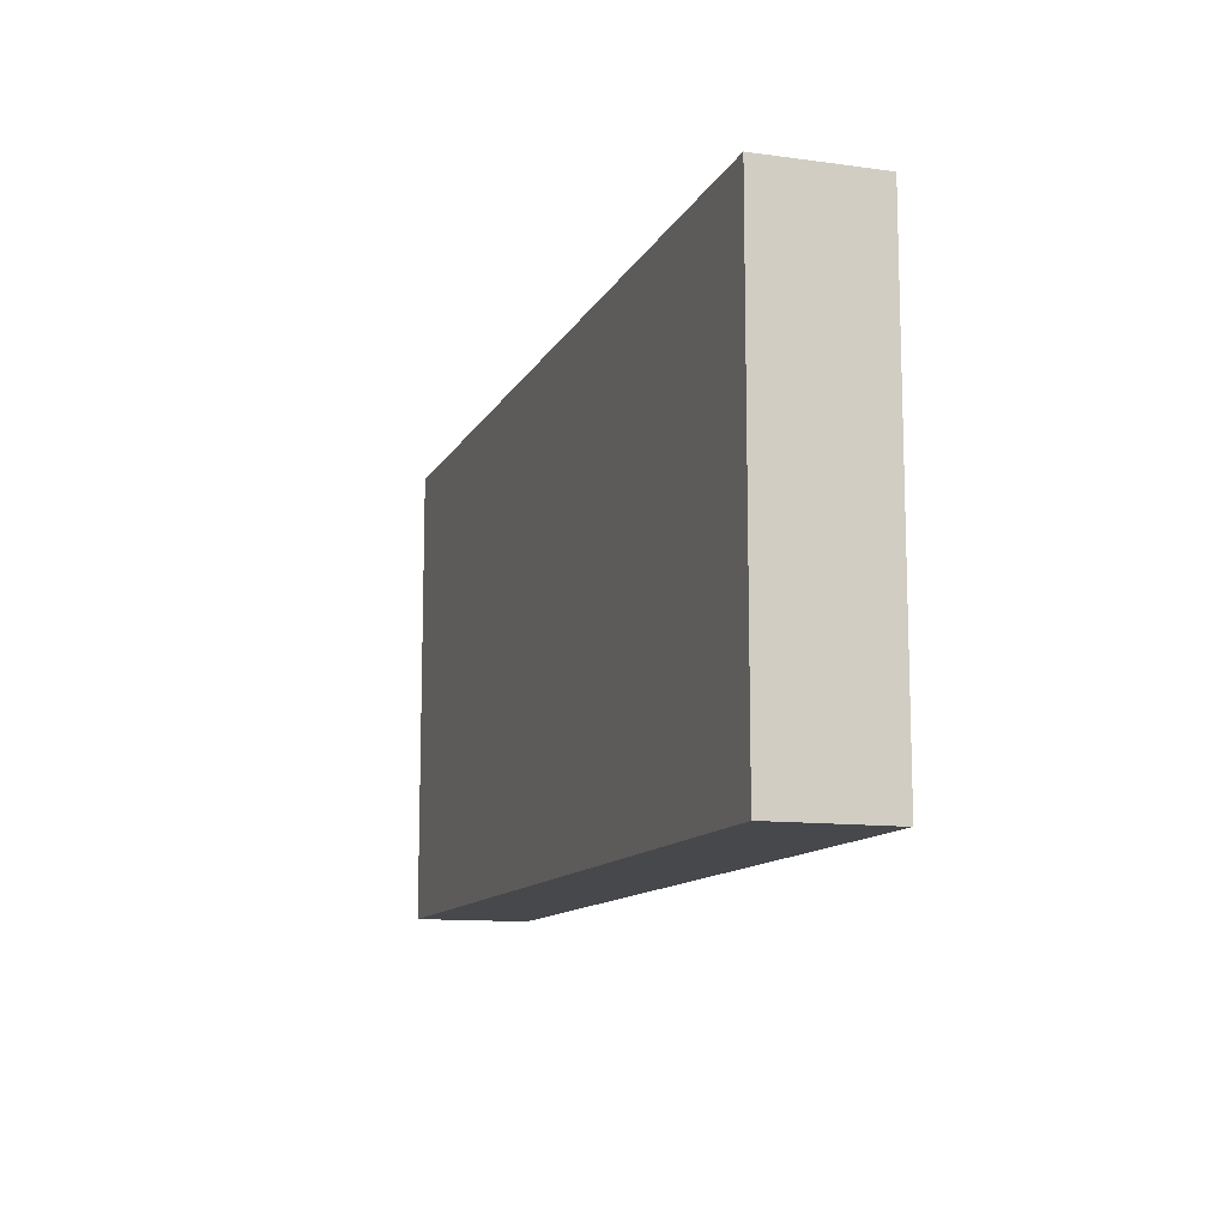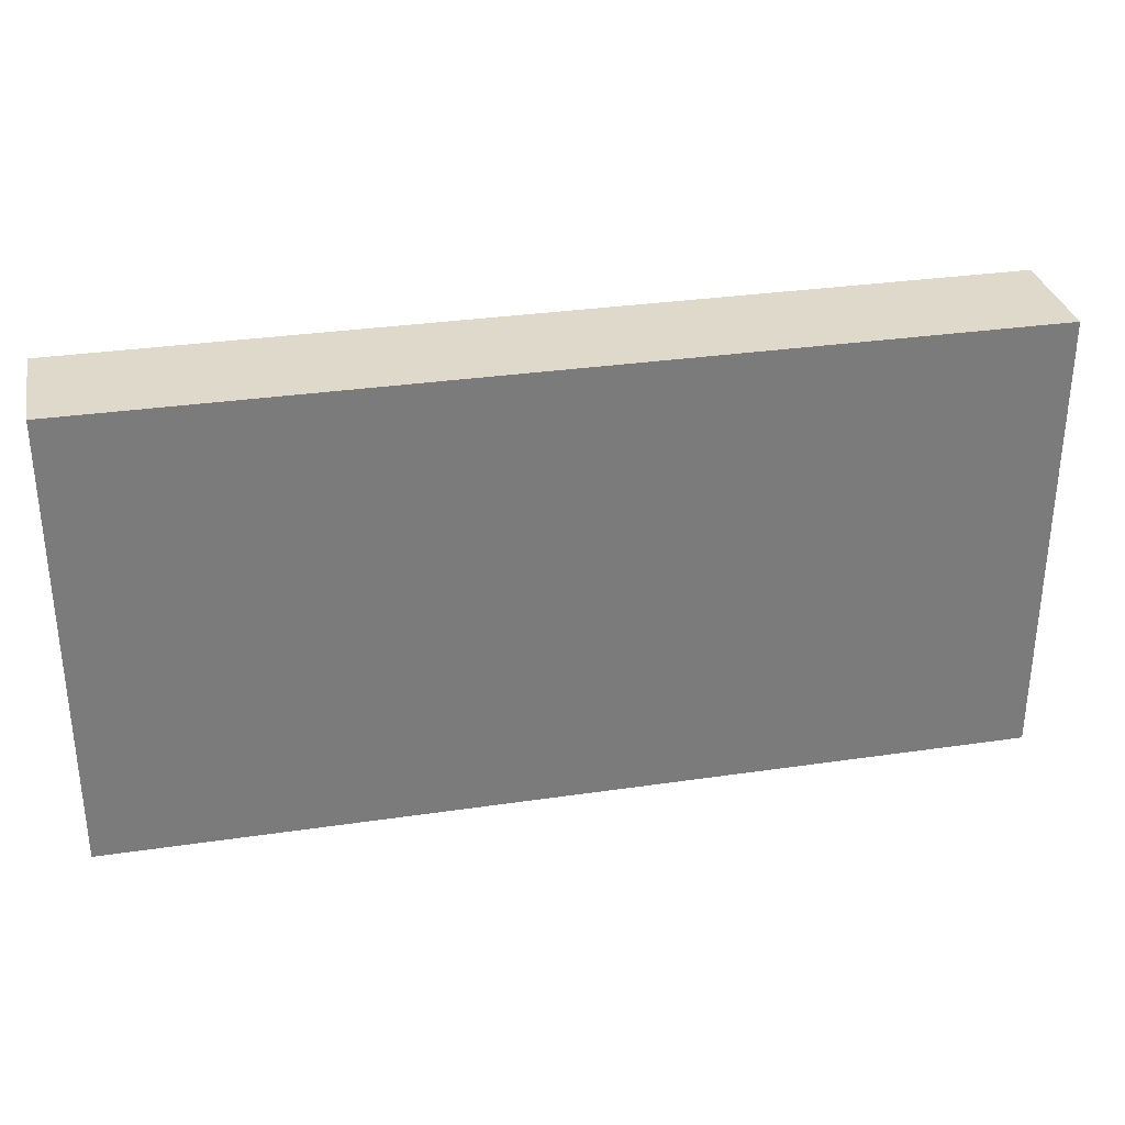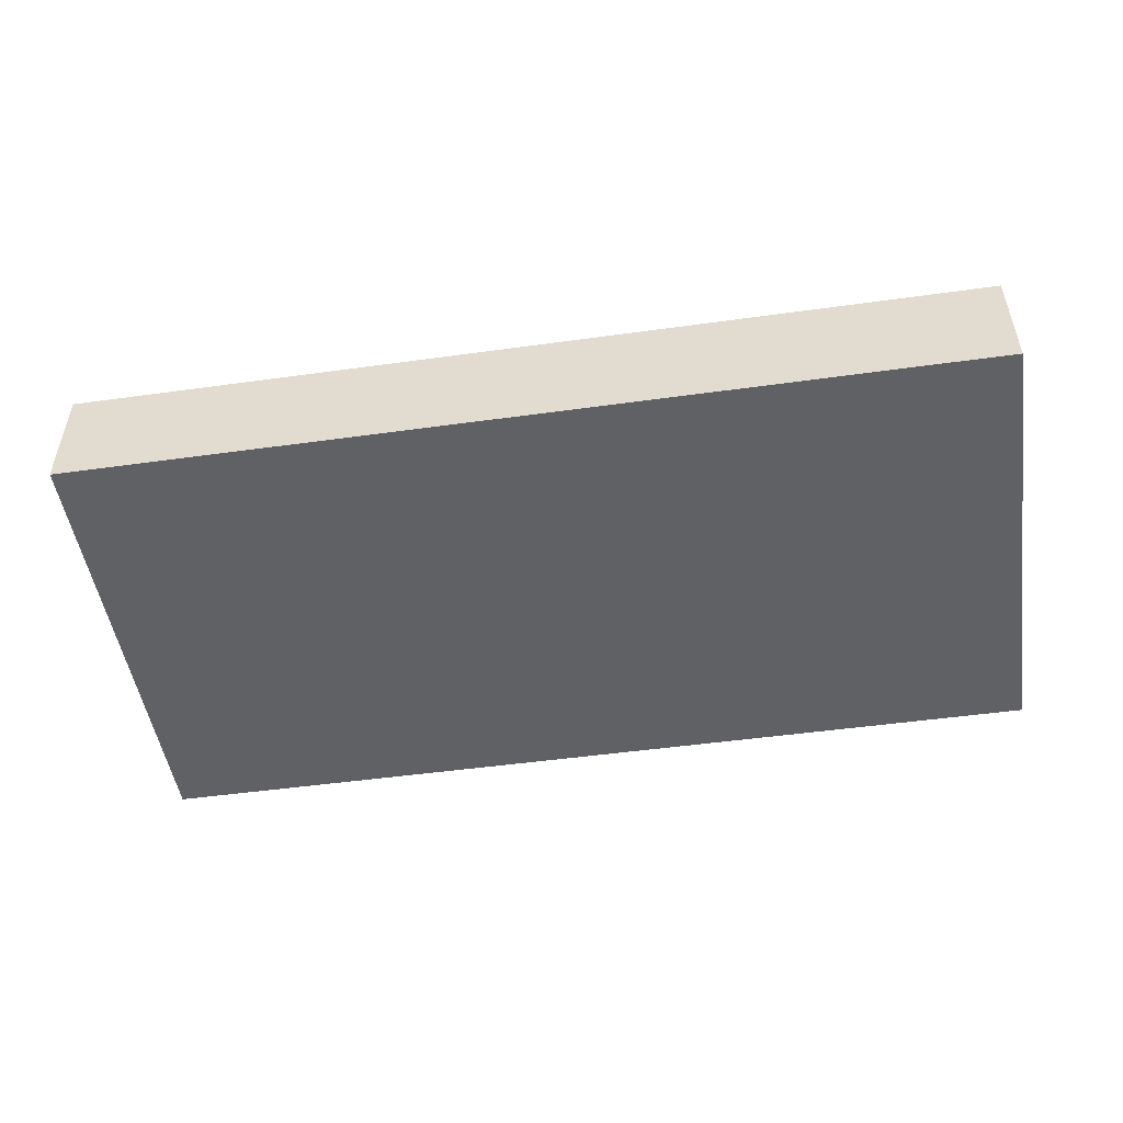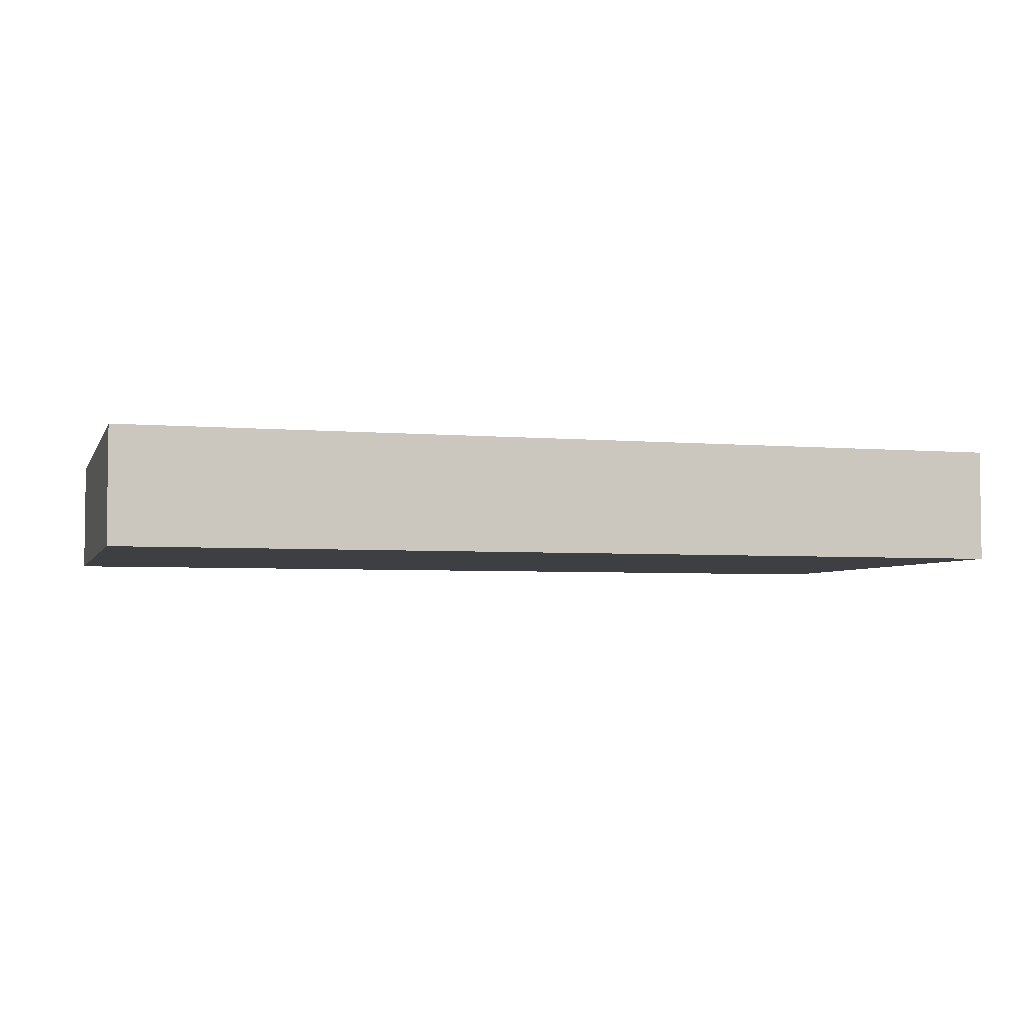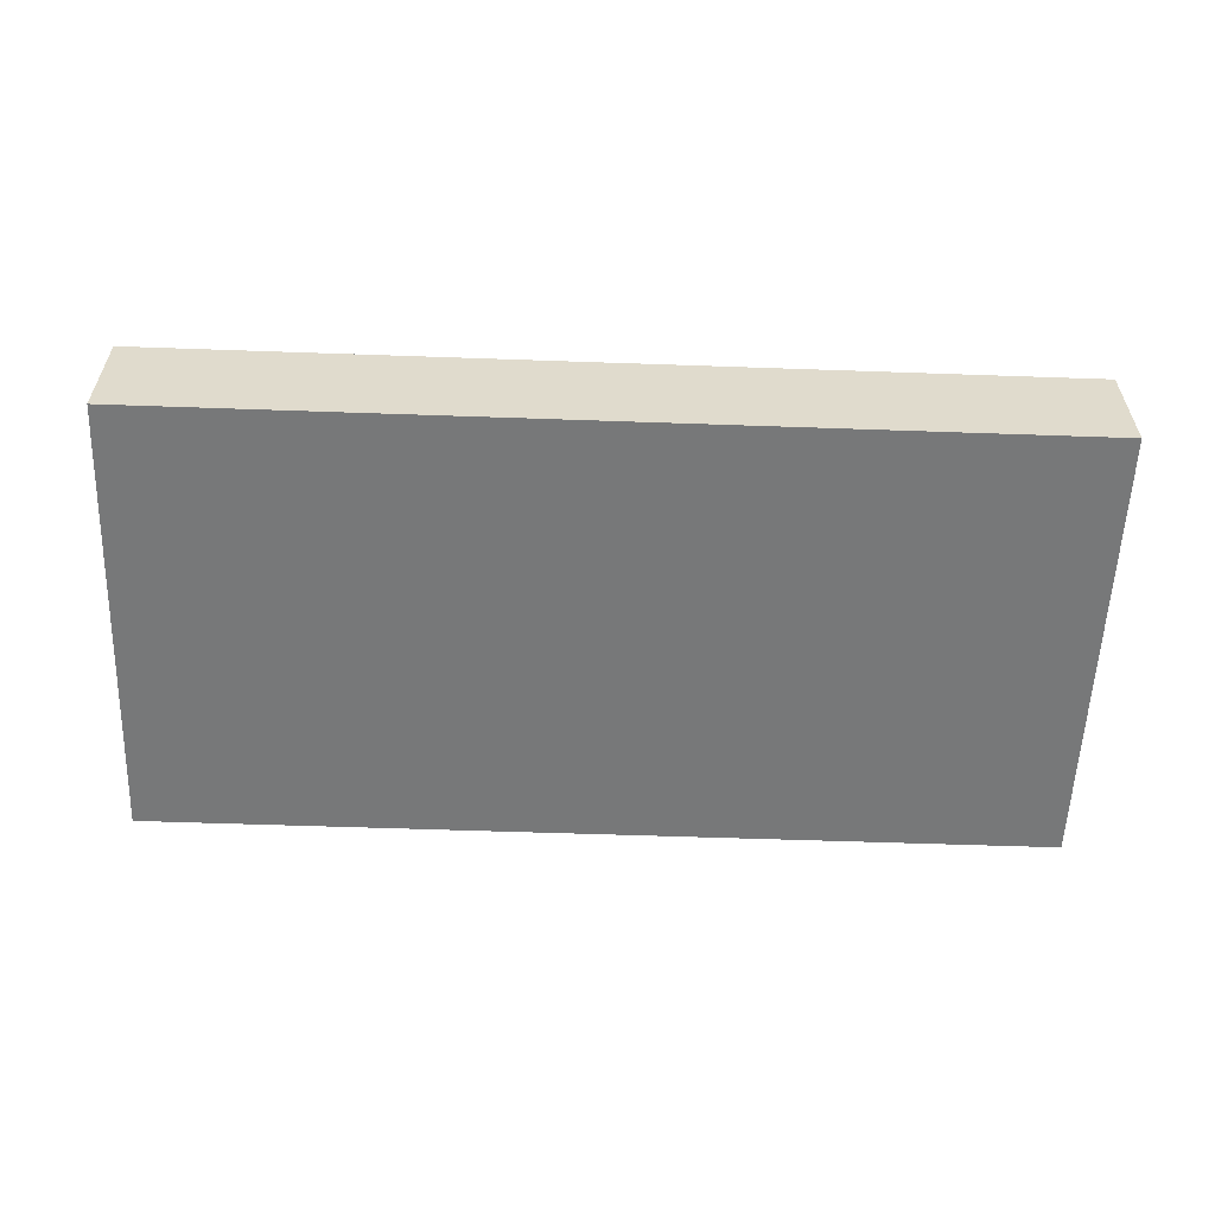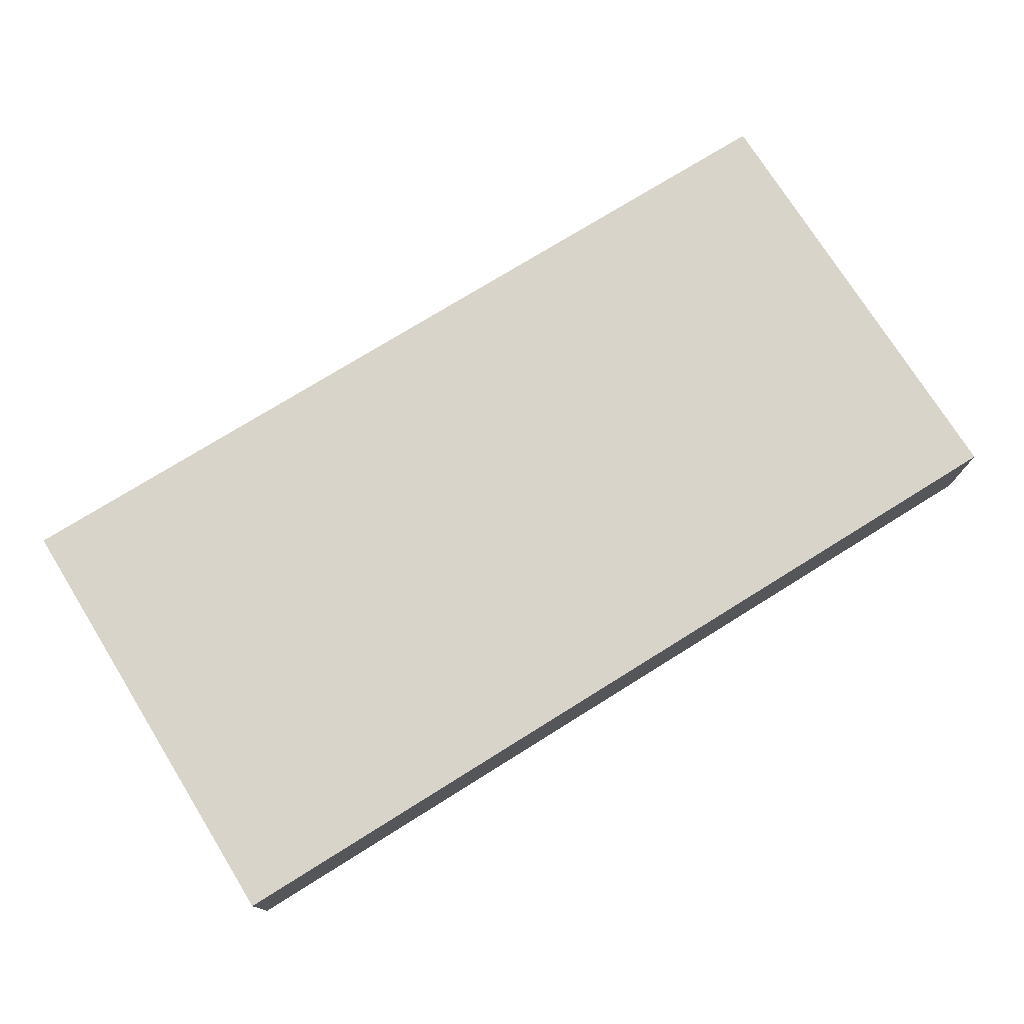
<metadata>
{"format":"obj","ext":"obj","renderer":"f3d","projection":"perspective","resolution":1024,"background":"white","views":[{"elev":-11.6,"azim":-108.2,"up":"+Y"},{"elev":31.8,"azim":168.3,"up":"+Y"},{"elev":-49.7,"azim":-171.3,"up":"+Z"},{"elev":-4.2,"azim":163.9,"up":"+Z"},{"elev":-57.3,"azim":177.9,"up":"+Z"},{"elev":74.9,"azim":148.1,"up":"+Z"}]}
</metadata>
<code>
o
v -1.6 0 0.8
v -1.6 0 0.4
v -1.6 0.1 0.8
v -1.6 0.1 0.4
v -1.6 0.4 0.8
v -1.6 0.4 0.4
v -1.6 0.5 0.8
v -1.6 0.5 0.4
v -1.6 0.8 0.8
v -1.6 0.8 0.4
v -1.6 0.9 0.8
v -1.6 0.9 0.4
v -1.6 1.2 0.8
v -1.6 1.2 0.4
v -1.6 1.3 0.8
v -1.6 1.3 0.4
v -1.6 1.6 0.8
v -1.6 1.6 0.4
v 1.6 0 0.8
v 1.6 0 0.4
v 1.6 0.1 0.8
v 1.6 0.1 0.4
v 1.6 0.4 0.8
v 1.6 0.4 0.4
v 1.6 0.5 0.8
v 1.6 0.5 0.4
v 1.6 0.7 0.8
v 1.6 0.7 0.4
v 1.6 0.8 0.8
v 1.6 0.8 0.4
v 1.6 0.9 0.8
v 1.6 0.9 0.4
v 1.6 1.2 0.8
v 1.6 1.2 0.4
v 1.6 1.6 0.8
v 1.6 1.6 0.4
v -1.6 0 0.8
v -1.6 0.1 0.8
v -1.6 0.4 0.8
v -1.6 0.5 0.8
v -1.6 0.8 0.8
v -1.6 0.9 0.8
v -1.6 1.2 0.8
v -1.6 1.3 0.8
v -1.6 1.6 0.8
v -1.3 0 0.8
v -1.3 0.1 0.8
v -1.3 0.4 0.8
v -1.3 0.8 0.8
v -1.3 0.9 0.8
v -1.3 1.2 0.8
v -1.3 1.3 0.8
v -1.2 0.1 0.8
v -1.2 0.4 0.8
v -1.2 0.8 0.8
v -1.2 0.9 0.8
v -1.2 1.2 0.8
v -0.9 0.5 0.8
v -0.9 0.8 0.8
v -0.9 1.3 0.8
v -0.9 1.6 0.8
v -0.8 0.5 0.8
v -0.8 0.8 0.8
v -0.8 1.3 0.8
v -0.8 1.6 0.8
v -0.5 0.1 0.8
v -0.5 0.4 0.8
v -0.5 0.9 0.8
v -0.5 1.2 0.8
v -0.4 0.1 0.8
v -0.4 0.4 0.8
v -0.4 0.9 0.8
v -0.4 1.2 0.8
v -0.1 0.5 0.8
v -0.1 0.6 0.8
v -0.1 0.8 0.8
v -0.1 1.3 0.8
v -0.1 1.6 0.8
v 0 0.5 0.8
v 0 0.6 0.8
v 0 0.8 0.8
v 0 1.3 0.8
v 0 1.6 0.8
v 0.2 0.4 0.8
v 0.2 0.5 0.8
v 0.3 0.1 0.8
v 0.3 0.4 0.8
v 0.3 0.9 0.8
v 0.3 1.2 0.8
v 0.4 0.1 0.8
v 0.4 0.4 0.8
v 0.4 0.9 0.8
v 0.4 1.2 0.8
v 0.4 1.3 0.8
v 0.7 0.5 0.8
v 0.7 0.8 0.8
v 0.7 1.2 0.8
v 0.7 1.3 0.8
v 0.7 1.5 0.8
v 0.7 1.6 0.8
v 0.8 0.5 0.8
v 0.8 0.8 0.8
v 0.8 1.3 0.8
v 0.8 1.5 0.8
v 0.8 1.6 0.8
v 1.4 1.2 0.8
v 1.4 1.3 0.8
v 1.5 0.5 0.8
v 1.5 0.7 0.8
v 1.5 0.8 0.8
v 1.5 0.9 0.8
v 1.5 1.3 0.8
v 1.5 1.6 0.8
v 1.6 0 0.8
v 1.6 0.1 0.8
v 1.6 0.4 0.8
v 1.6 0.5 0.8
v 1.6 0.7 0.8
v 1.6 0.8 0.8
v 1.6 0.9 0.8
v 1.6 1.2 0.8
v 1.6 1.6 0.8
v -1.6 0 0.4
v -1.6 0.1 0.4
v -1.6 0.4 0.4
v -1.6 0.5 0.4
v -1.6 0.8 0.4
v -1.6 0.9 0.4
v -1.6 1.2 0.4
v -1.6 1.3 0.4
v -1.6 1.6 0.4
v -1.3 0 0.4
v -1.3 0.1 0.4
v -1.3 0.4 0.4
v -1.3 0.8 0.4
v -1.3 0.9 0.4
v -1.3 1.2 0.4
v -1.3 1.3 0.4
v -1.2 0.1 0.4
v -1.2 0.4 0.4
v -1.2 0.8 0.4
v -1.2 0.9 0.4
v -1.2 1.2 0.4
v -0.9 0.5 0.4
v -0.9 0.8 0.4
v -0.9 1.3 0.4
v -0.9 1.6 0.4
v -0.8 0.5 0.4
v -0.8 0.8 0.4
v -0.8 1.3 0.4
v -0.8 1.6 0.4
v -0.5 0.1 0.4
v -0.5 0.4 0.4
v -0.5 0.9 0.4
v -0.5 1.2 0.4
v -0.4 0.1 0.4
v -0.4 0.4 0.4
v -0.4 0.9 0.4
v -0.4 1.2 0.4
v -0.1 0.5 0.4
v -0.1 0.6 0.4
v -0.1 0.8 0.4
v -0.1 1.3 0.4
v -0.1 1.6 0.4
v 0 0.5 0.4
v 0 0.6 0.4
v 0 0.8 0.4
v 0 1.3 0.4
v 0 1.6 0.4
v 0.2 0.4 0.4
v 0.2 0.5 0.4
v 0.3 0.1 0.4
v 0.3 0.4 0.4
v 0.3 0.9 0.4
v 0.3 1.2 0.4
v 0.4 0.1 0.4
v 0.4 0.4 0.4
v 0.4 0.9 0.4
v 0.4 1.2 0.4
v 0.4 1.3 0.4
v 0.7 0.5 0.4
v 0.7 0.8 0.4
v 0.7 1.2 0.4
v 0.7 1.3 0.4
v 0.7 1.5 0.4
v 0.7 1.6 0.4
v 0.8 0.5 0.4
v 0.8 0.8 0.4
v 0.8 1.3 0.4
v 0.8 1.5 0.4
v 0.8 1.6 0.4
v 1.4 1.2 0.4
v 1.4 1.3 0.4
v 1.5 0.5 0.4
v 1.5 0.7 0.4
v 1.5 0.8 0.4
v 1.5 0.9 0.4
v 1.5 1.3 0.4
v 1.5 1.6 0.4
v 1.6 0 0.4
v 1.6 0.1 0.4
v 1.6 0.4 0.4
v 1.6 0.5 0.4
v 1.6 0.7 0.4
v 1.6 0.8 0.4
v 1.6 0.9 0.4
v 1.6 1.2 0.4
v 1.6 1.6 0.4
v -1.6 0 0.8
v -1.3 0 0.8
v 1.6 0 0.8
v -1.6 0 0.4
v -1.3 0 0.4
v 1.6 0 0.4
v -1.6 1.6 0.8
v -0.9 1.6 0.8
v -0.8 1.6 0.8
v -0.1 1.6 0.8
v 0 1.6 0.8
v 0.7 1.6 0.8
v 0.8 1.6 0.8
v 1.5 1.6 0.8
v 1.6 1.6 0.8
v -1.6 1.6 0.4
v -0.9 1.6 0.4
v -0.8 1.6 0.4
v -0.1 1.6 0.4
v 0 1.6 0.4
v 0.7 1.6 0.4
v 0.8 1.6 0.4
v 1.5 1.6 0.4
v 1.6 1.6 0.4
f 3 2 1
f 4 2 3
f 5 4 3
f 6 4 5
f 7 6 5
f 8 6 7
f 9 8 7
f 10 8 9
f 11 10 9
f 12 10 11
f 13 12 11
f 14 12 13
f 15 14 13
f 16 14 15
f 17 16 15
f 18 16 17
f 19 20 21
f 21 20 22
f 21 22 23
f 23 22 24
f 23 24 25
f 25 24 26
f 25 26 27
f 27 26 28
f 27 28 29
f 29 28 30
f 29 30 31
f 31 30 32
f 31 32 33
f 33 32 34
f 33 34 35
f 35 34 36
f 46 38 37
f 47 39 38
f 47 38 46
f 48 40 39
f 48 39 47
f 49 41 40
f 49 42 41
f 50 43 42
f 50 42 49
f 51 44 43
f 51 43 50
f 52 45 44
f 52 44 51
f 53 47 46
f 53 48 47
f 54 40 48
f 54 48 53
f 55 51 50
f 55 52 51
f 55 49 40
f 55 50 49
f 56 52 55
f 57 52 56
f 58 40 54
f 58 55 40
f 59 56 55
f 59 55 58
f 60 52 57
f 60 45 52
f 61 45 60
f 62 59 58
f 62 58 54
f 63 56 59
f 63 59 62
f 64 61 60
f 64 60 57
f 65 61 64
f 66 53 46
f 66 54 53
f 67 62 54
f 67 54 66
f 68 57 56
f 68 56 63
f 69 64 57
f 69 57 68
f 70 66 46
f 70 67 66
f 71 62 67
f 71 67 70
f 72 69 68
f 72 68 63
f 73 64 69
f 73 69 72
f 74 62 71
f 74 63 62
f 75 63 74
f 76 72 63
f 76 63 75
f 77 65 64
f 77 64 73
f 78 65 77
f 79 75 74
f 79 74 71
f 80 76 75
f 80 75 79
f 81 72 76
f 81 76 80
f 82 78 77
f 82 77 73
f 83 78 82
f 84 79 71
f 84 71 70
f 85 80 79
f 85 79 84
f 85 81 80
f 86 84 70
f 86 70 46
f 87 85 84
f 87 84 86
f 88 73 72
f 88 72 81
f 89 82 73
f 89 73 88
f 90 86 46
f 90 87 86
f 91 85 87
f 91 87 90
f 92 89 88
f 92 88 81
f 93 82 89
f 93 89 92
f 94 83 82
f 94 82 93
f 95 81 85
f 95 85 91
f 96 92 81
f 96 81 95
f 97 93 92
f 97 94 93
f 98 83 94
f 98 94 97
f 99 83 98
f 100 83 99
f 101 95 91
f 101 96 95
f 102 92 96
f 102 96 101
f 103 98 97
f 103 99 98
f 104 100 99
f 104 99 103
f 105 100 104
f 106 97 92
f 106 103 97
f 107 105 104
f 107 103 106
f 107 104 103
f 108 101 91
f 108 102 101
f 109 102 108
f 110 92 102
f 110 102 109
f 111 106 92
f 111 92 110
f 112 105 107
f 112 107 106
f 113 105 112
f 114 90 46
f 115 91 90
f 115 90 114
f 116 108 91
f 116 91 115
f 117 109 108
f 117 108 116
f 118 110 109
f 118 109 117
f 119 111 110
f 119 110 118
f 120 106 111
f 120 111 119
f 121 112 106
f 121 106 120
f 121 113 112
f 122 113 121
f 123 124 132
f 124 125 133
f 132 124 133
f 125 126 134
f 133 125 134
f 126 127 135
f 127 128 135
f 128 129 136
f 135 128 136
f 129 130 137
f 136 129 137
f 130 131 138
f 137 130 138
f 132 133 139
f 133 134 139
f 134 126 140
f 139 134 140
f 136 137 141
f 137 138 141
f 126 135 141
f 135 136 141
f 141 138 142
f 142 138 143
f 140 126 144
f 126 141 144
f 141 142 145
f 144 141 145
f 143 138 146
f 138 131 146
f 146 131 147
f 144 145 148
f 140 144 148
f 145 142 149
f 148 145 149
f 146 147 150
f 143 146 150
f 150 147 151
f 132 139 152
f 139 140 152
f 140 148 153
f 152 140 153
f 142 143 154
f 149 142 154
f 143 150 155
f 154 143 155
f 132 152 156
f 152 153 156
f 153 148 157
f 156 153 157
f 154 155 158
f 149 154 158
f 155 150 159
f 158 155 159
f 157 148 160
f 148 149 160
f 160 149 161
f 149 158 162
f 161 149 162
f 150 151 163
f 159 150 163
f 163 151 164
f 160 161 165
f 157 160 165
f 161 162 166
f 165 161 166
f 162 158 167
f 166 162 167
f 163 164 168
f 159 163 168
f 168 164 169
f 157 165 170
f 156 157 170
f 165 166 171
f 170 165 171
f 166 167 171
f 156 170 172
f 132 156 172
f 170 171 173
f 172 170 173
f 158 159 174
f 167 158 174
f 159 168 175
f 174 159 175
f 132 172 176
f 172 173 176
f 173 171 177
f 176 173 177
f 174 175 178
f 167 174 178
f 175 168 179
f 178 175 179
f 168 169 180
f 179 168 180
f 171 167 181
f 177 171 181
f 167 178 182
f 181 167 182
f 178 179 183
f 179 180 183
f 180 169 184
f 183 180 184
f 184 169 185
f 185 169 186
f 177 181 187
f 181 182 187
f 182 178 188
f 187 182 188
f 183 184 189
f 184 185 189
f 185 186 190
f 189 185 190
f 190 186 191
f 178 183 192
f 183 189 192
f 190 191 193
f 192 189 193
f 189 190 193
f 177 187 194
f 187 188 194
f 194 188 195
f 188 178 196
f 195 188 196
f 178 192 197
f 196 178 197
f 193 191 198
f 192 193 198
f 198 191 199
f 132 176 200
f 176 177 201
f 200 176 201
f 177 194 202
f 201 177 202
f 194 195 203
f 202 194 203
f 195 196 204
f 203 195 204
f 196 197 205
f 204 196 205
f 197 192 206
f 205 197 206
f 192 198 207
f 206 192 207
f 198 199 207
f 207 199 208
f 212 210 209
f 213 211 210
f 213 210 212
f 214 211 213
f 215 216 224
f 216 217 225
f 224 216 225
f 217 218 226
f 225 217 226
f 218 219 227
f 226 218 227
f 219 220 228
f 227 219 228
f 220 221 229
f 228 220 229
f 221 222 230
f 229 221 230
f 222 223 231
f 230 222 231
f 231 223 232

</code>
